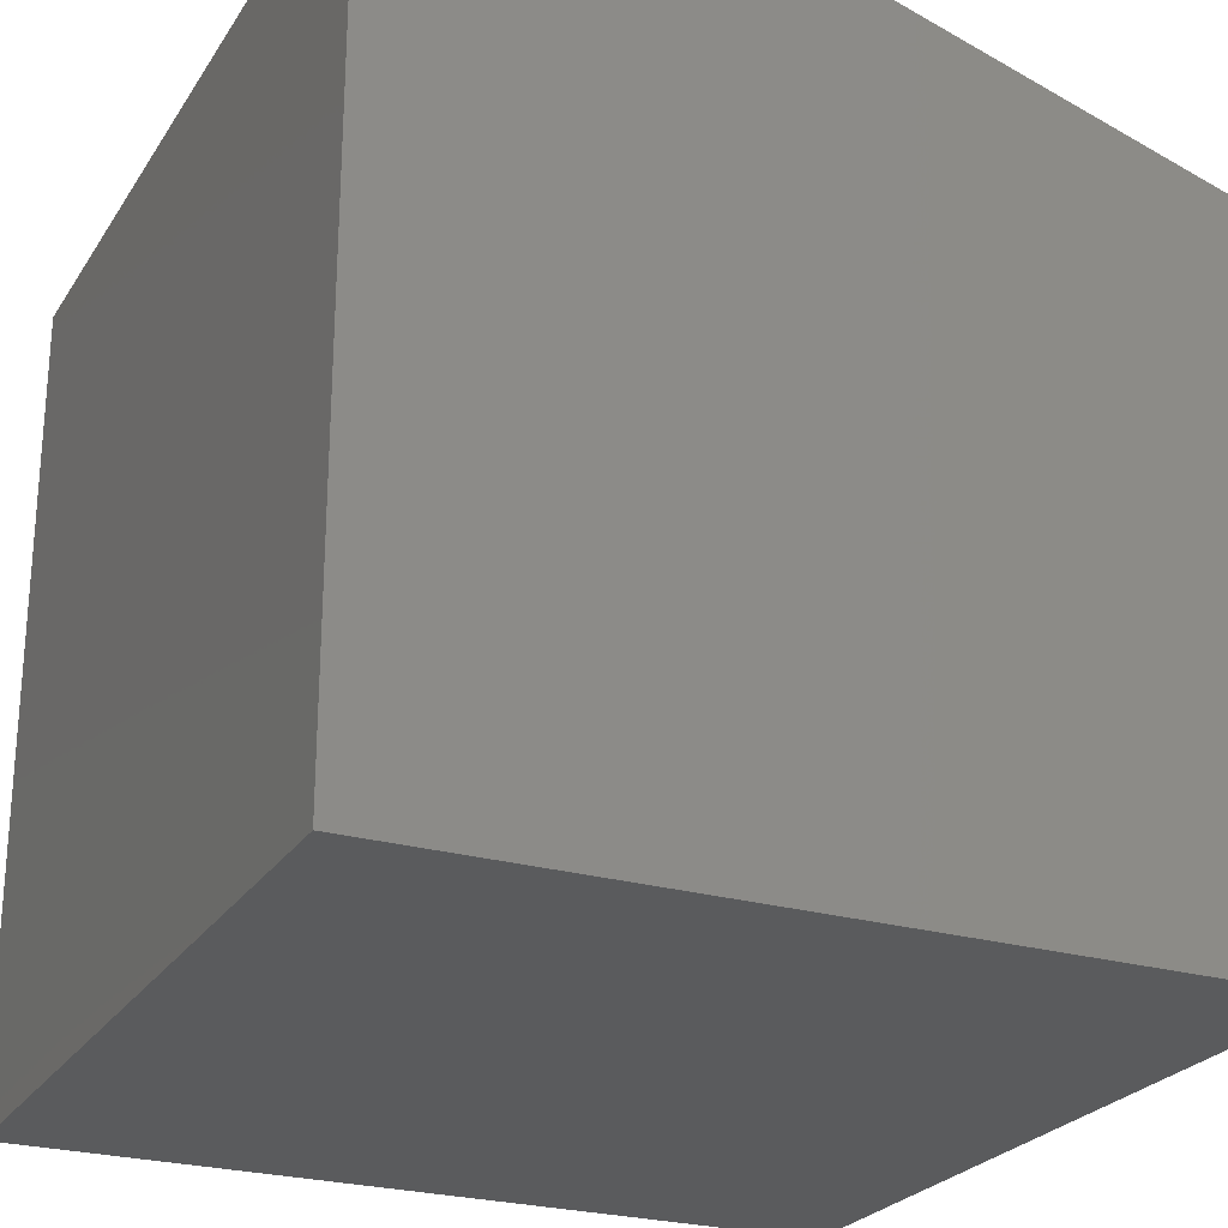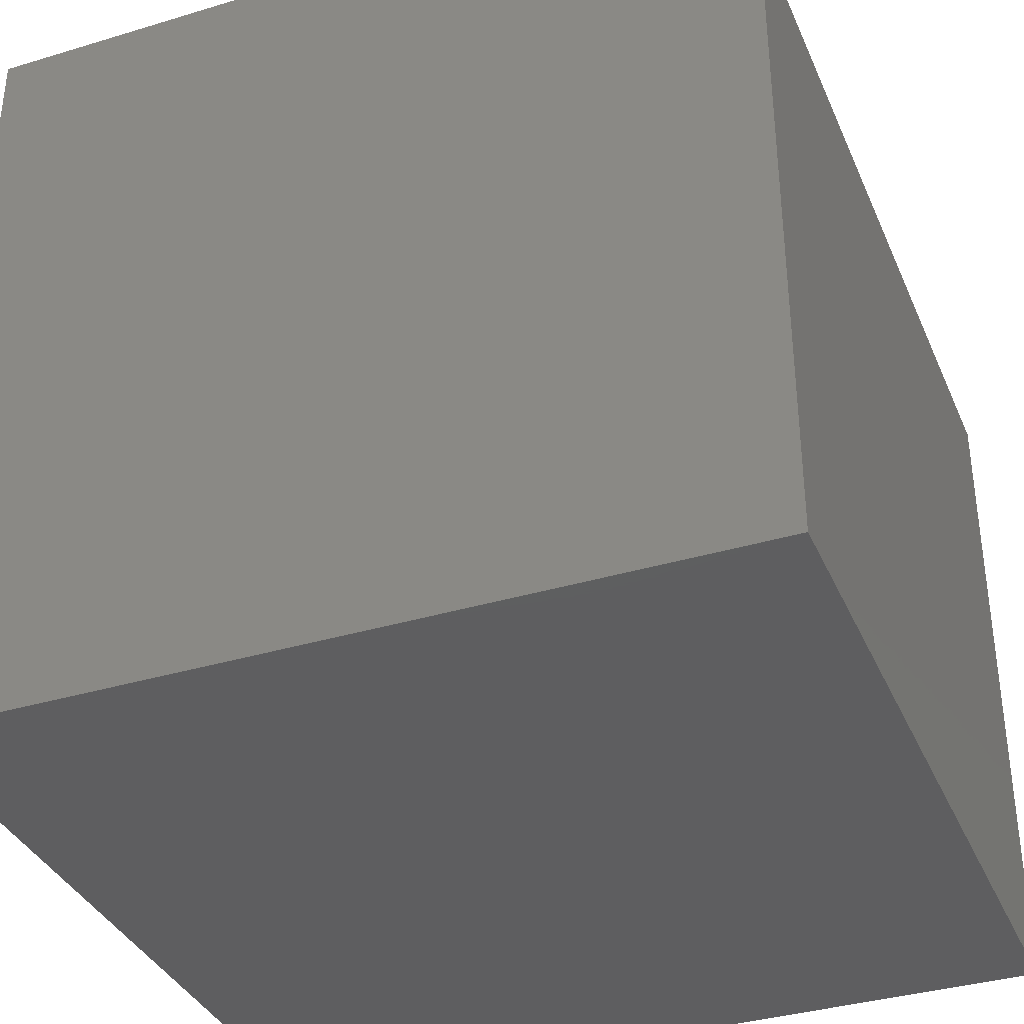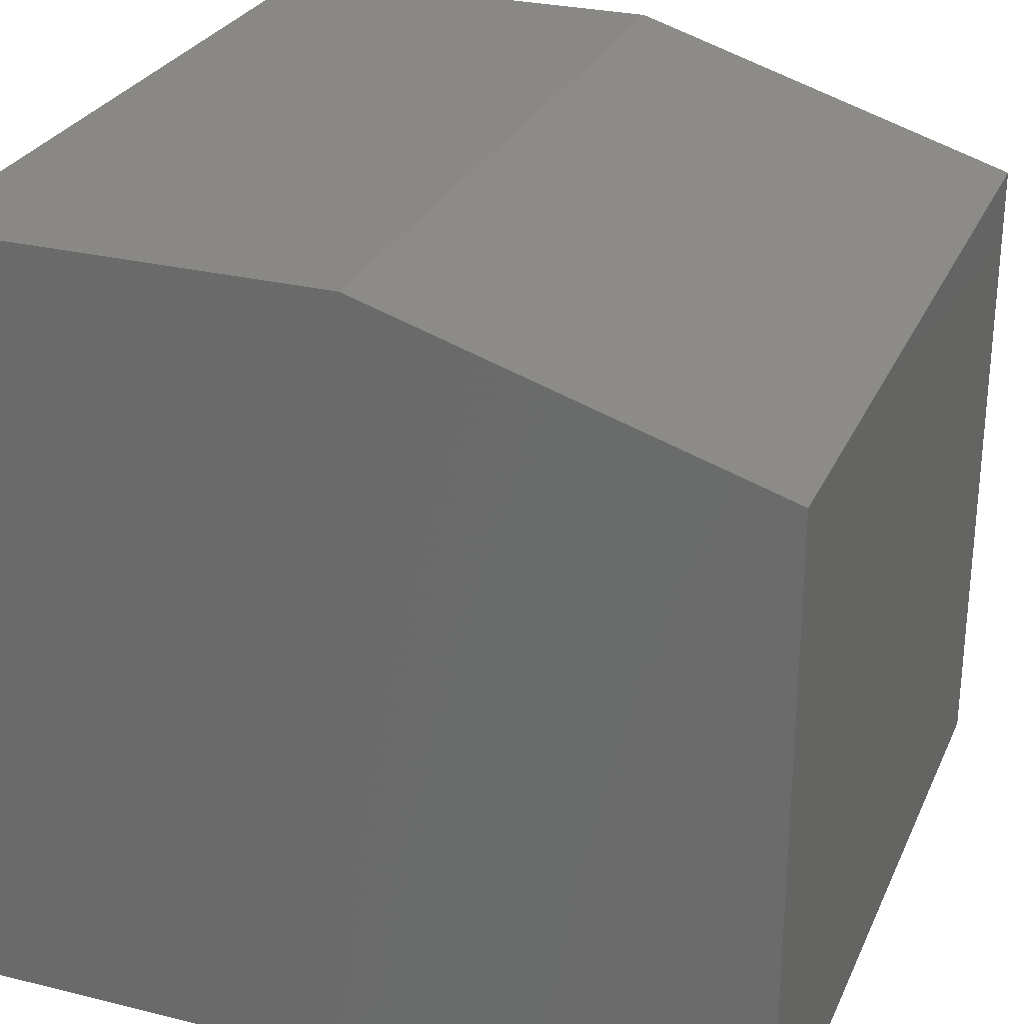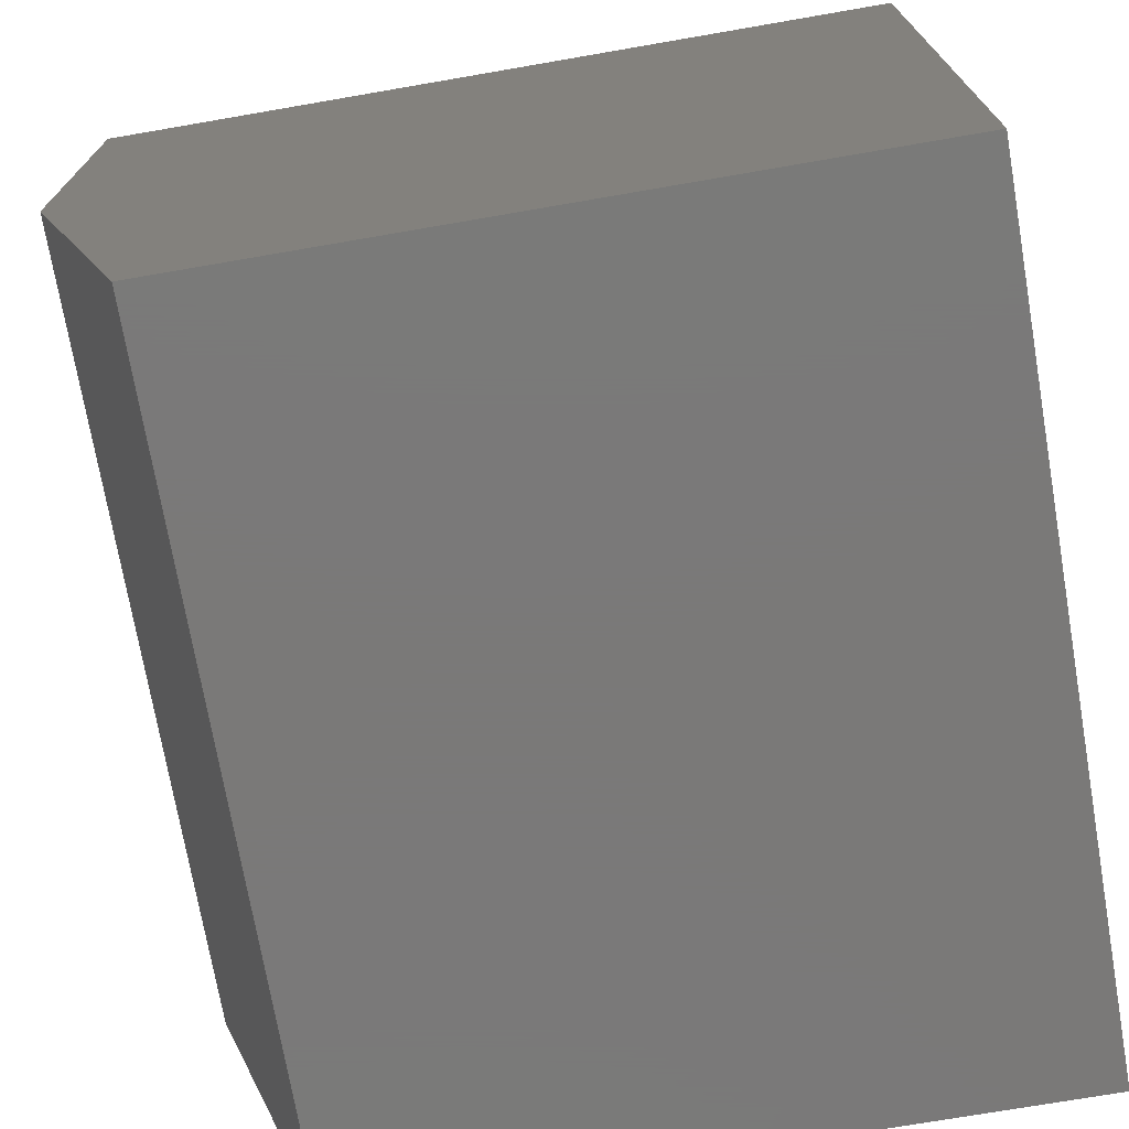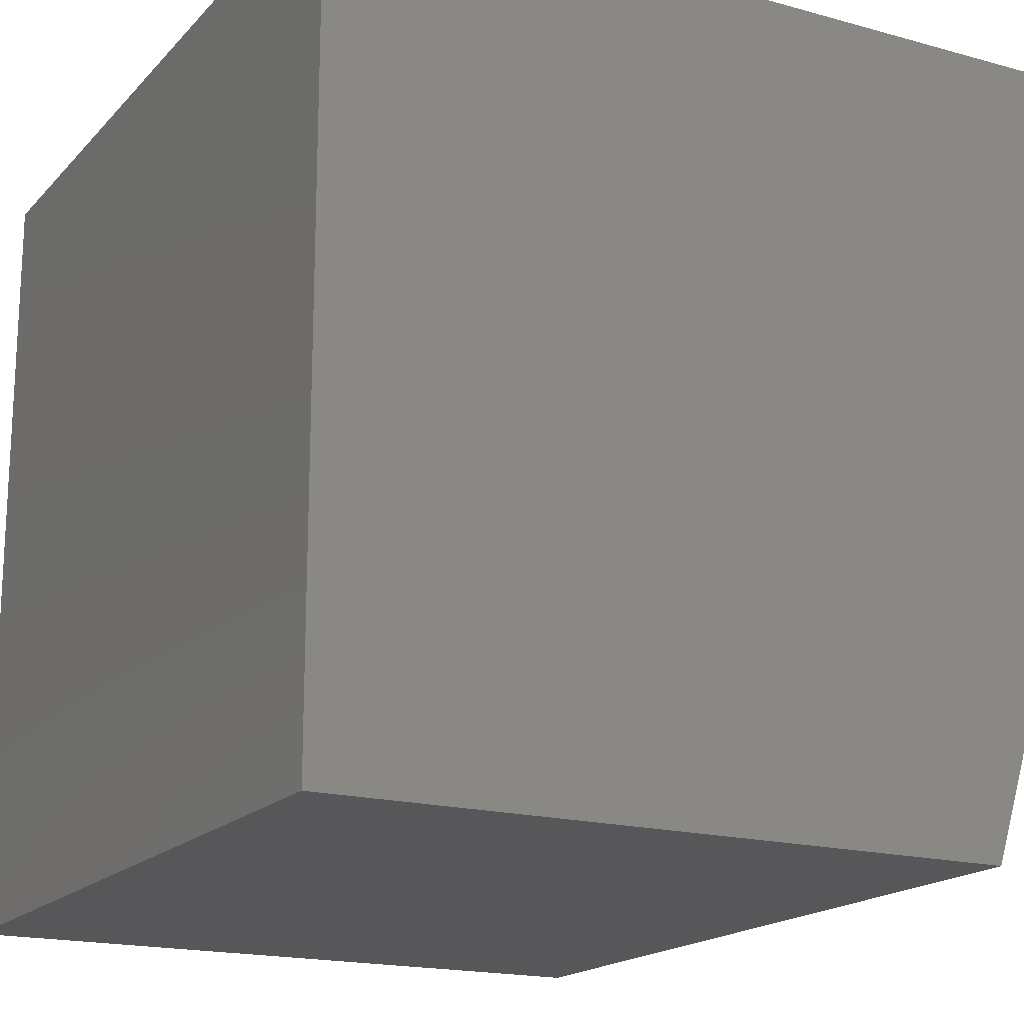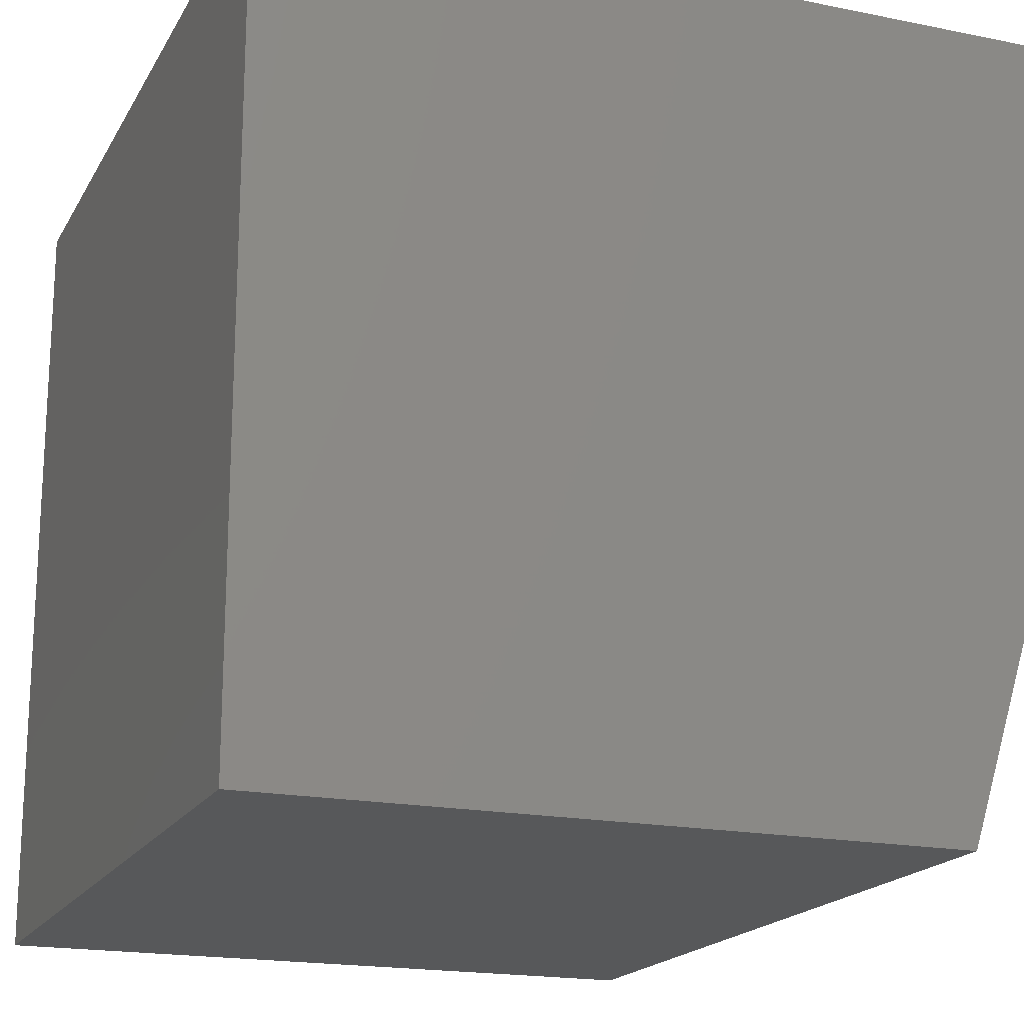
<metadata>
{"format":"stl","ext":"stl","renderer":"f3d","projection":"perspective","resolution":1024,"background":"white","views":[{"elev":-25.0,"azim":-115.2,"up":"+Z"},{"elev":-36.3,"azim":-68.5,"up":"+Z"},{"elev":27.8,"azim":-69.4,"up":"+Z"},{"elev":-72.6,"azim":99.8,"up":"+Y"},{"elev":-17.9,"azim":-118.4,"up":"+Y"},{"elev":-18.5,"azim":-111.3,"up":"+Y"}]}
</metadata>
<code>
# stl→obj: 10 verts, 16 faces
v 0 0.125 0.25
v 0.25 0.125 0.25
v 0 0.25 0.25
v 0.25 0.25 0.25
v 0 0.25 0
v 0 0 0
v 0 0 0.2109
v 0.25 0 0
v 0.25 0.25 0
v 0.25 0 0.2109
f 1 2 3
f 3 2 4
f 5 6 3
f 3 6 7
f 3 7 1
f 8 9 10
f 10 9 4
f 10 4 2
f 6 8 7
f 7 8 10
f 2 1 10
f 10 1 7
f 6 5 8
f 8 5 9
f 9 5 4
f 4 5 3

</code>
